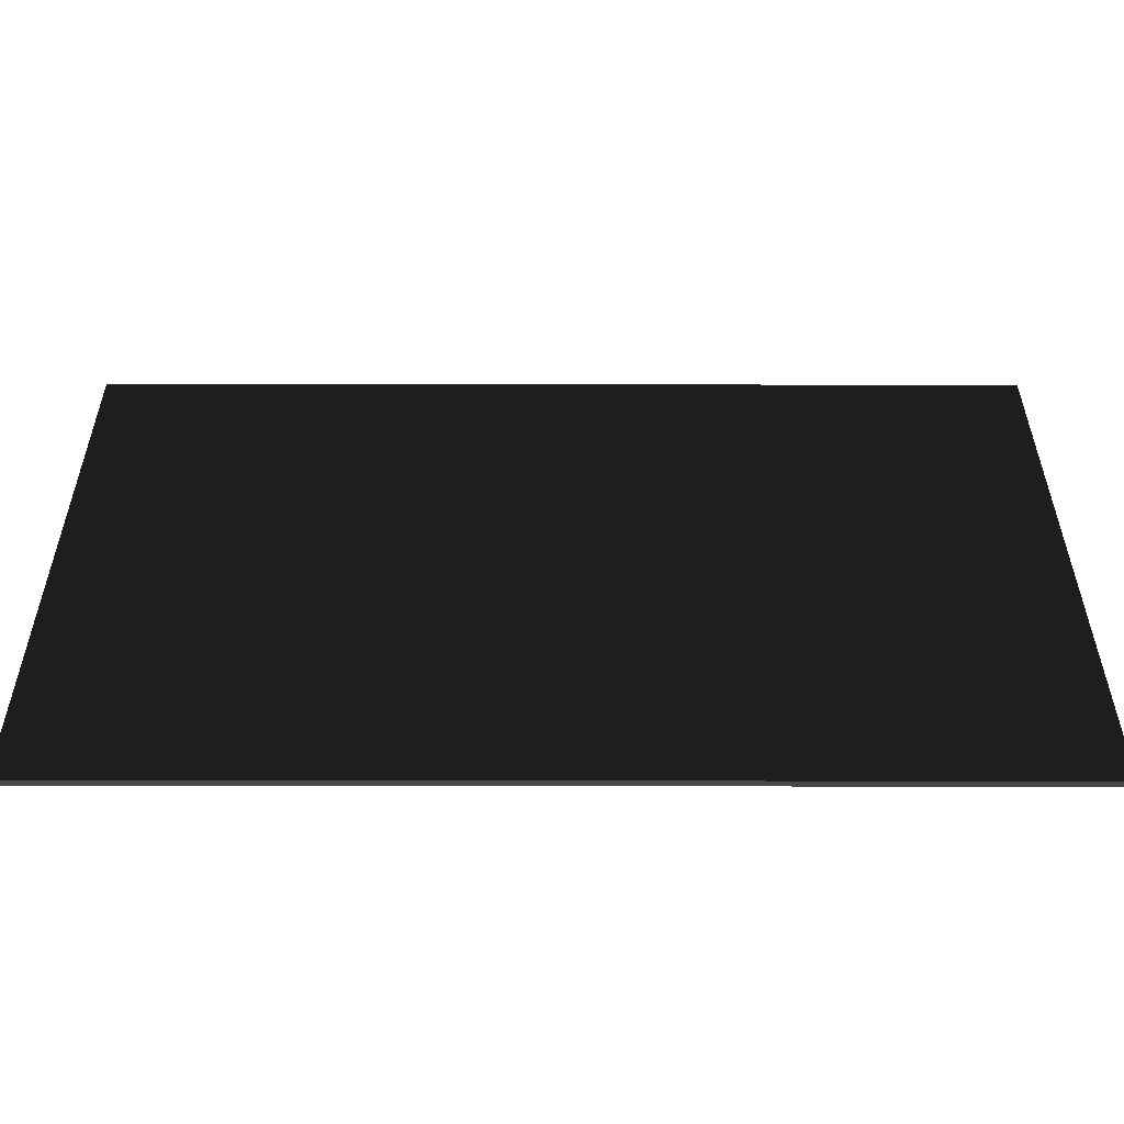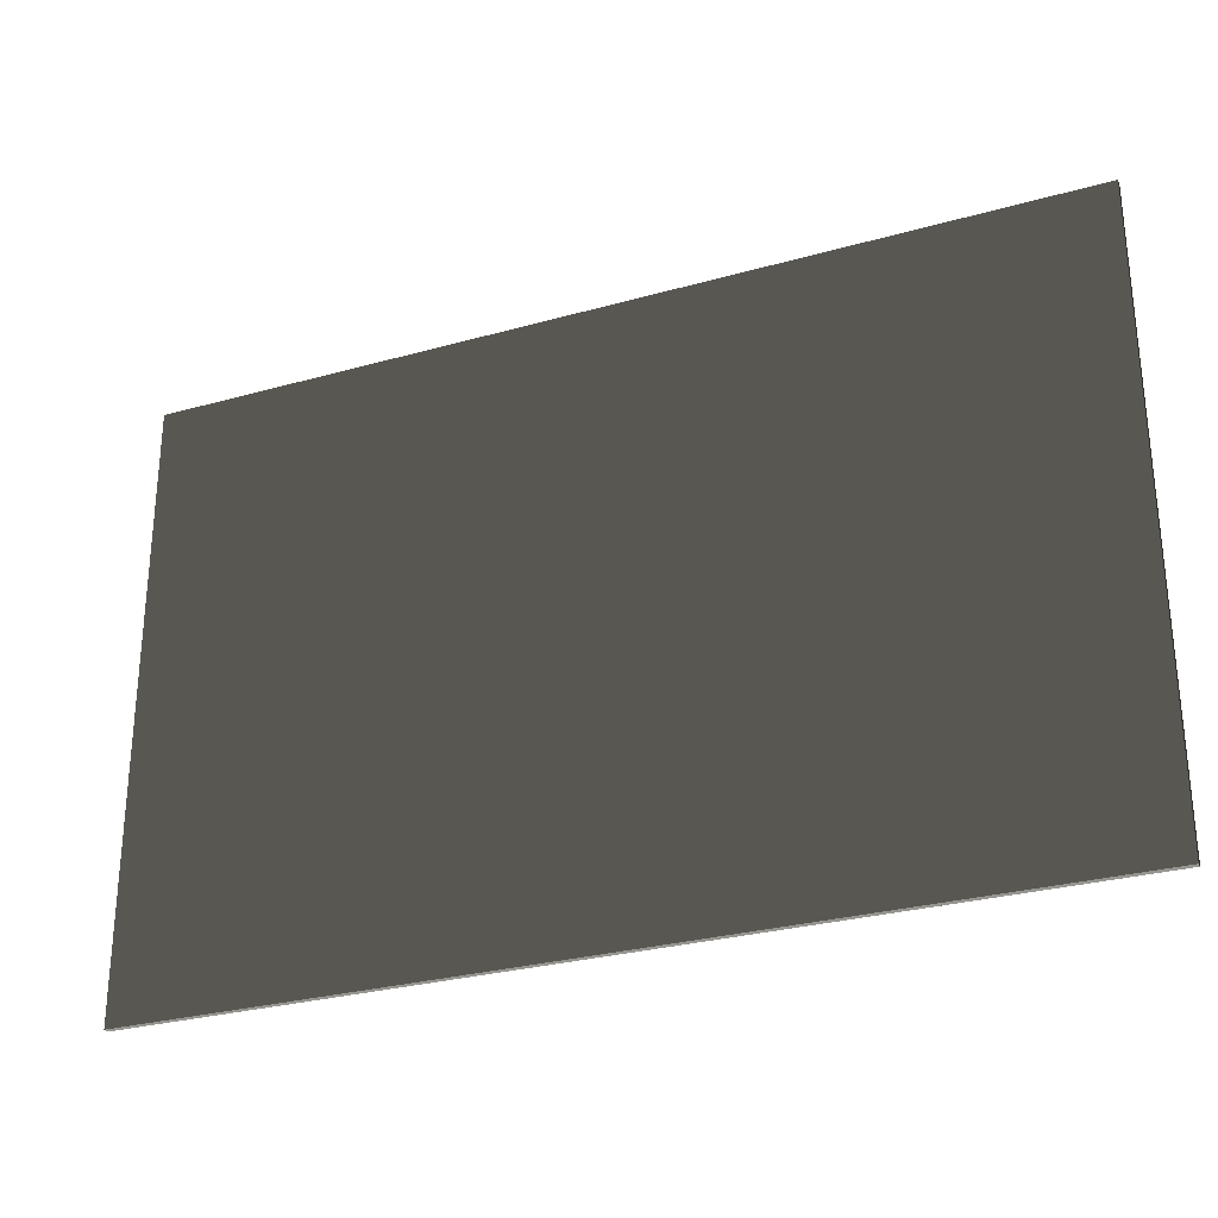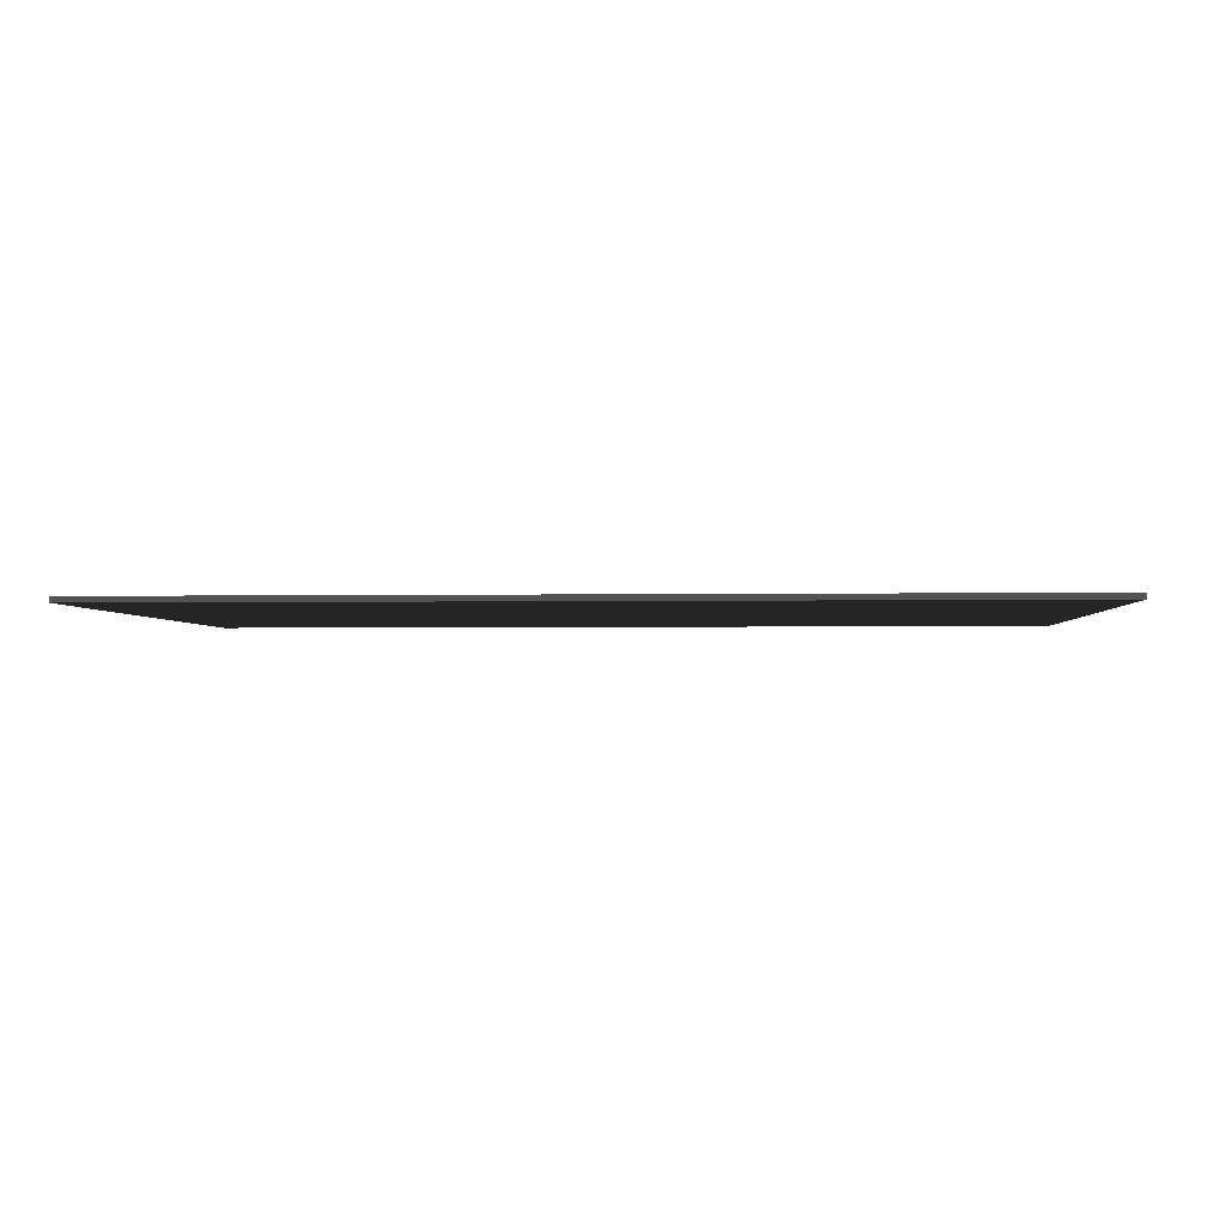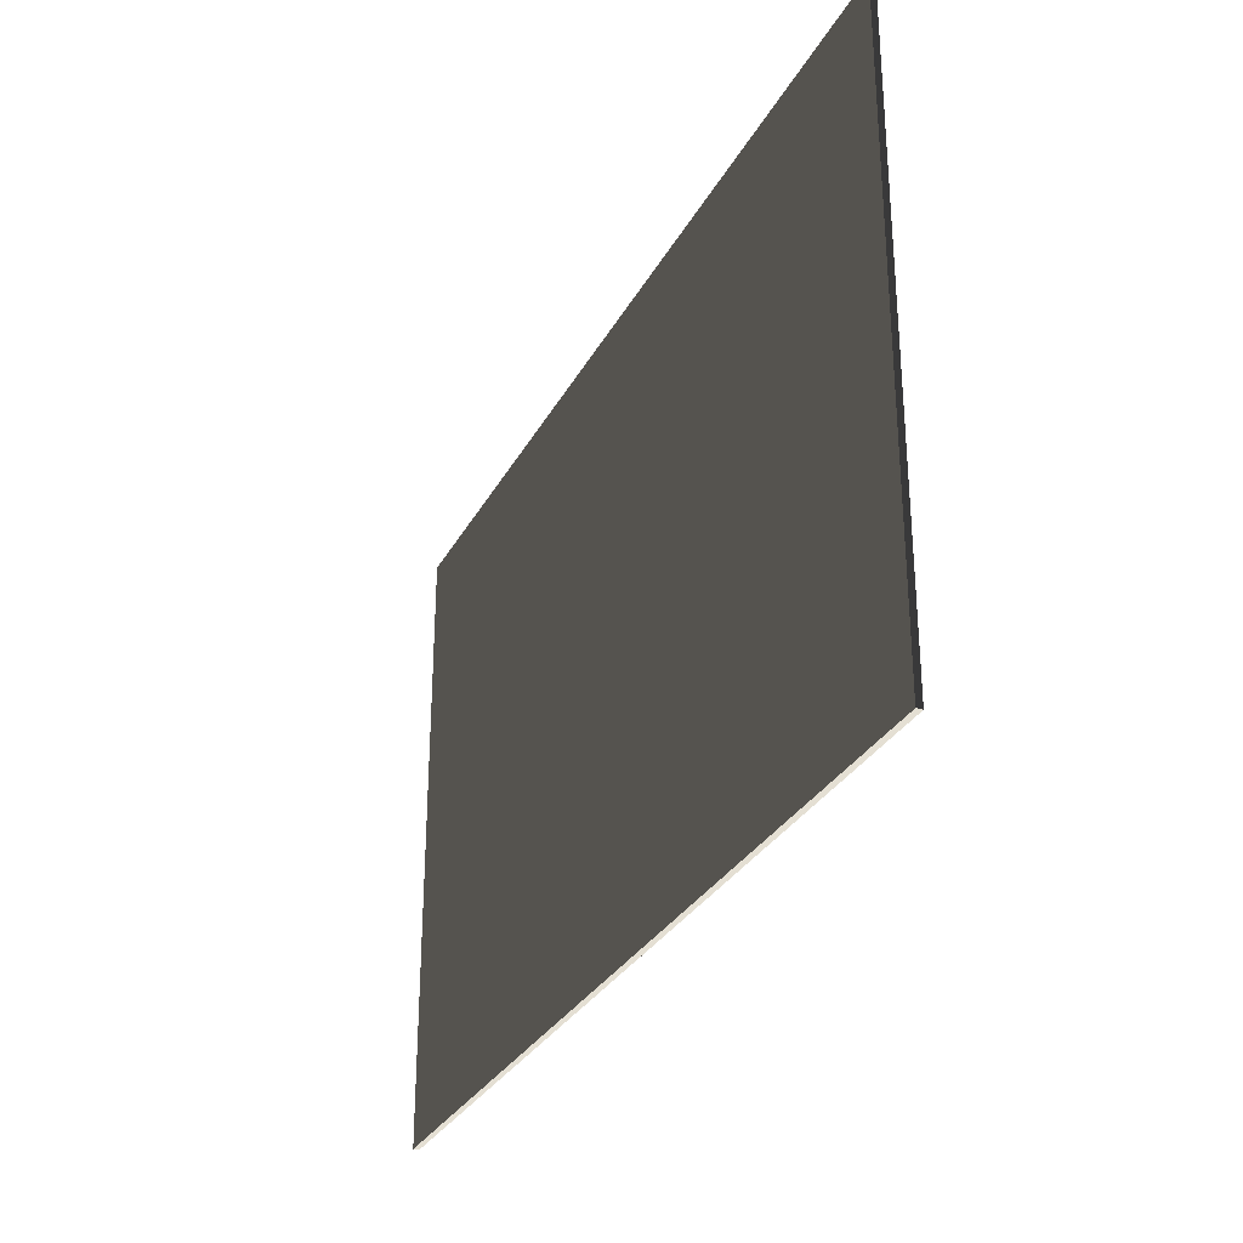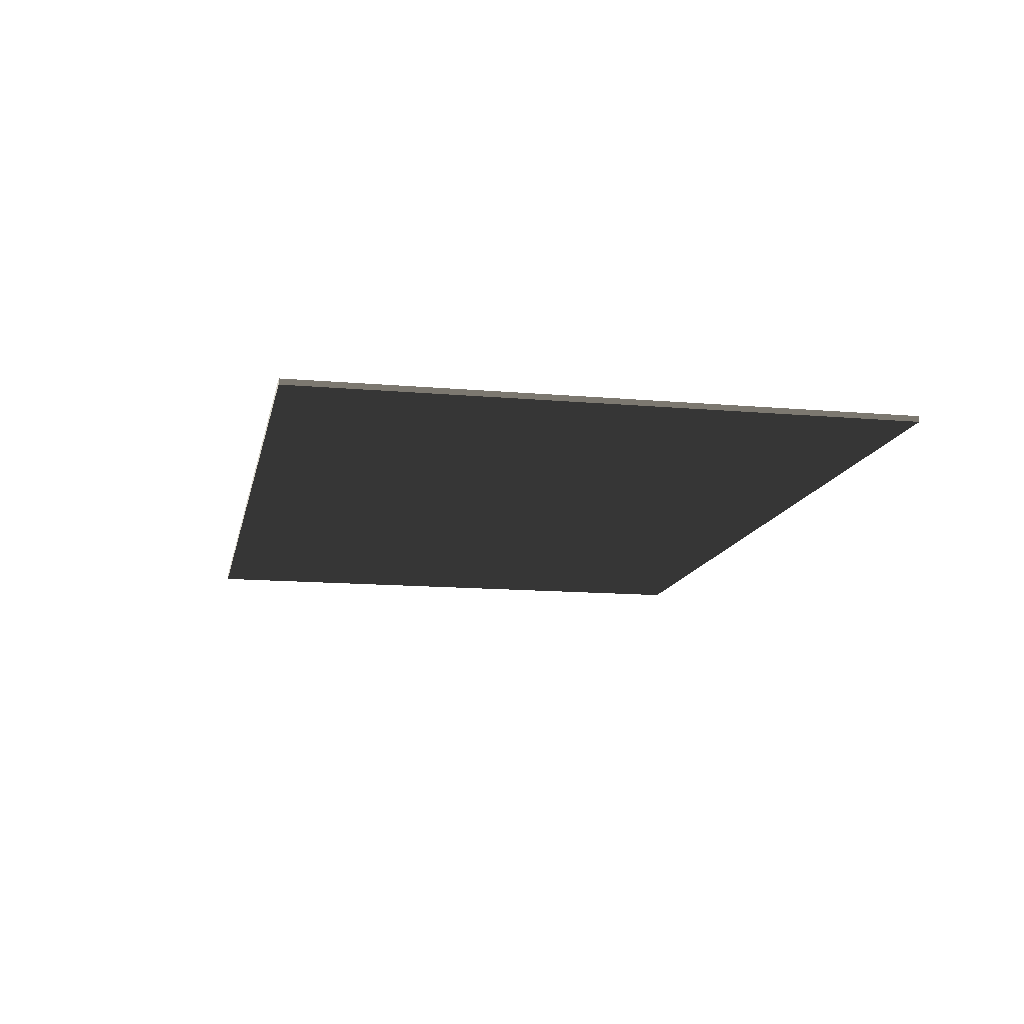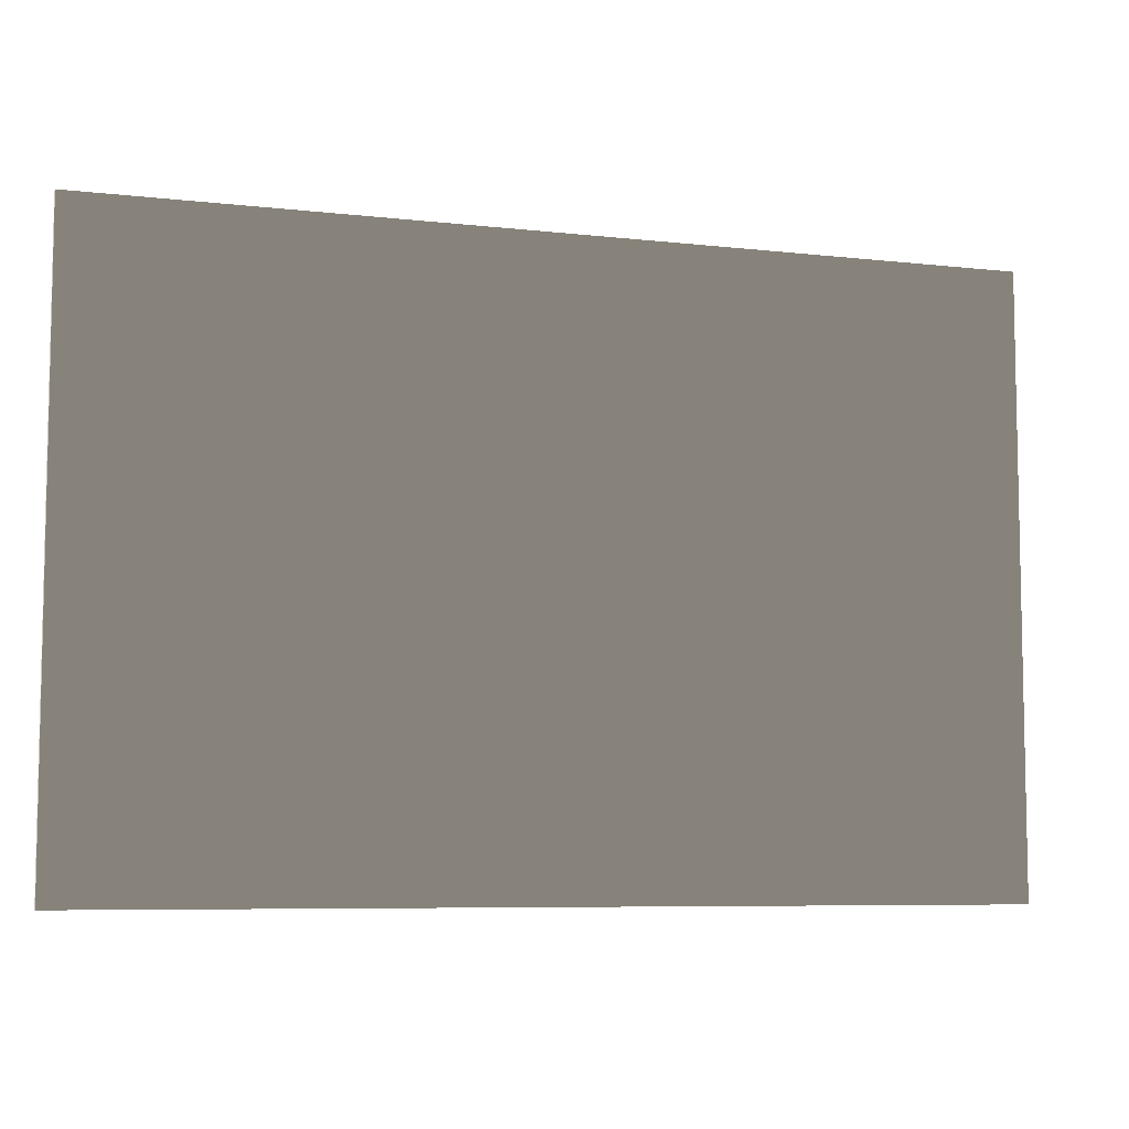
<metadata>
{"format":"obj","ext":"obj","renderer":"f3d","projection":"perspective","resolution":1024,"background":"white","views":[{"elev":-54.6,"azim":-0.1,"up":"+Y"},{"elev":-28.3,"azim":23.1,"up":"+Y"},{"elev":-2.4,"azim":-176.2,"up":"+Z"},{"elev":-30.0,"azim":66.3,"up":"+Y"},{"elev":-13.2,"azim":-101.4,"up":"+Z"},{"elev":-7.2,"azim":-18.1,"up":"+Y"}]}
</metadata>
<code>
v -5.913 -0.8489 1.859
v -5.913 3.671 1.859
v -5.913 3.671 1.902
v -5.913 -0.8489 1.902
v -5.913 3.671 1.859
v 0.8873 3.671 1.859
v 0.8873 3.671 1.902
v -5.913 3.671 1.902
v 0.8873 3.671 1.859
v 0.8873 -0.8489 1.859
v 0.8873 -0.8489 1.902
v 0.8873 3.671 1.902
v 0.8873 -0.8489 1.859
v -5.913 -0.8489 1.859
v -5.913 -0.8489 1.902
v 0.8873 -0.8489 1.902
v -5.913 3.671 1.859
v -5.913 -0.8489 1.859
v 0.8873 -0.8489 1.859
v 0.8873 3.671 1.859
v 0.8873 3.671 1.902
v 0.8873 -0.8489 1.902
v -5.913 -0.8489 1.902
v -5.913 3.671 1.902
g Cube_005_1850_262
f 1 3 2
f 1 4 3
f 5 7 6
f 5 8 7
f 9 11 10
f 9 12 11
f 13 15 14
f 13 16 15
f 17 19 18
f 17 20 19
f 21 23 22
f 21 24 23

</code>
